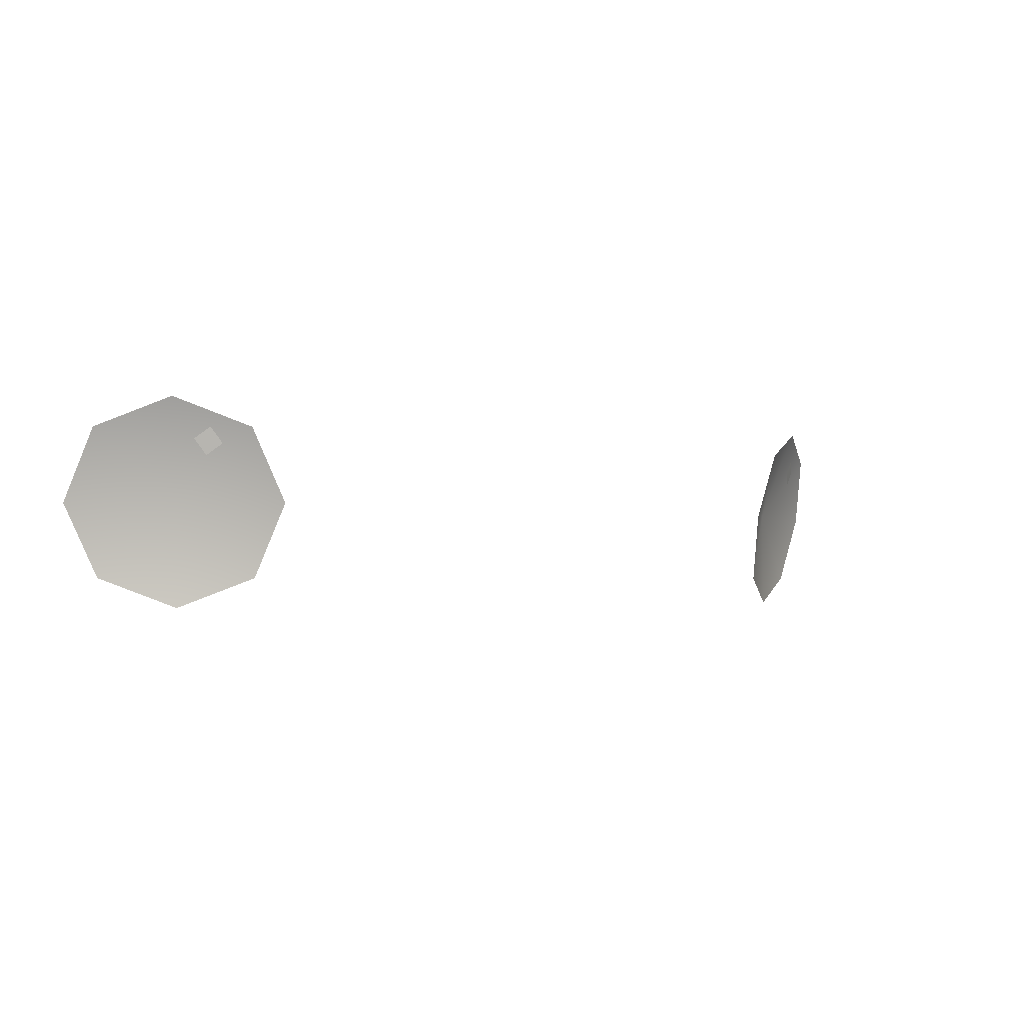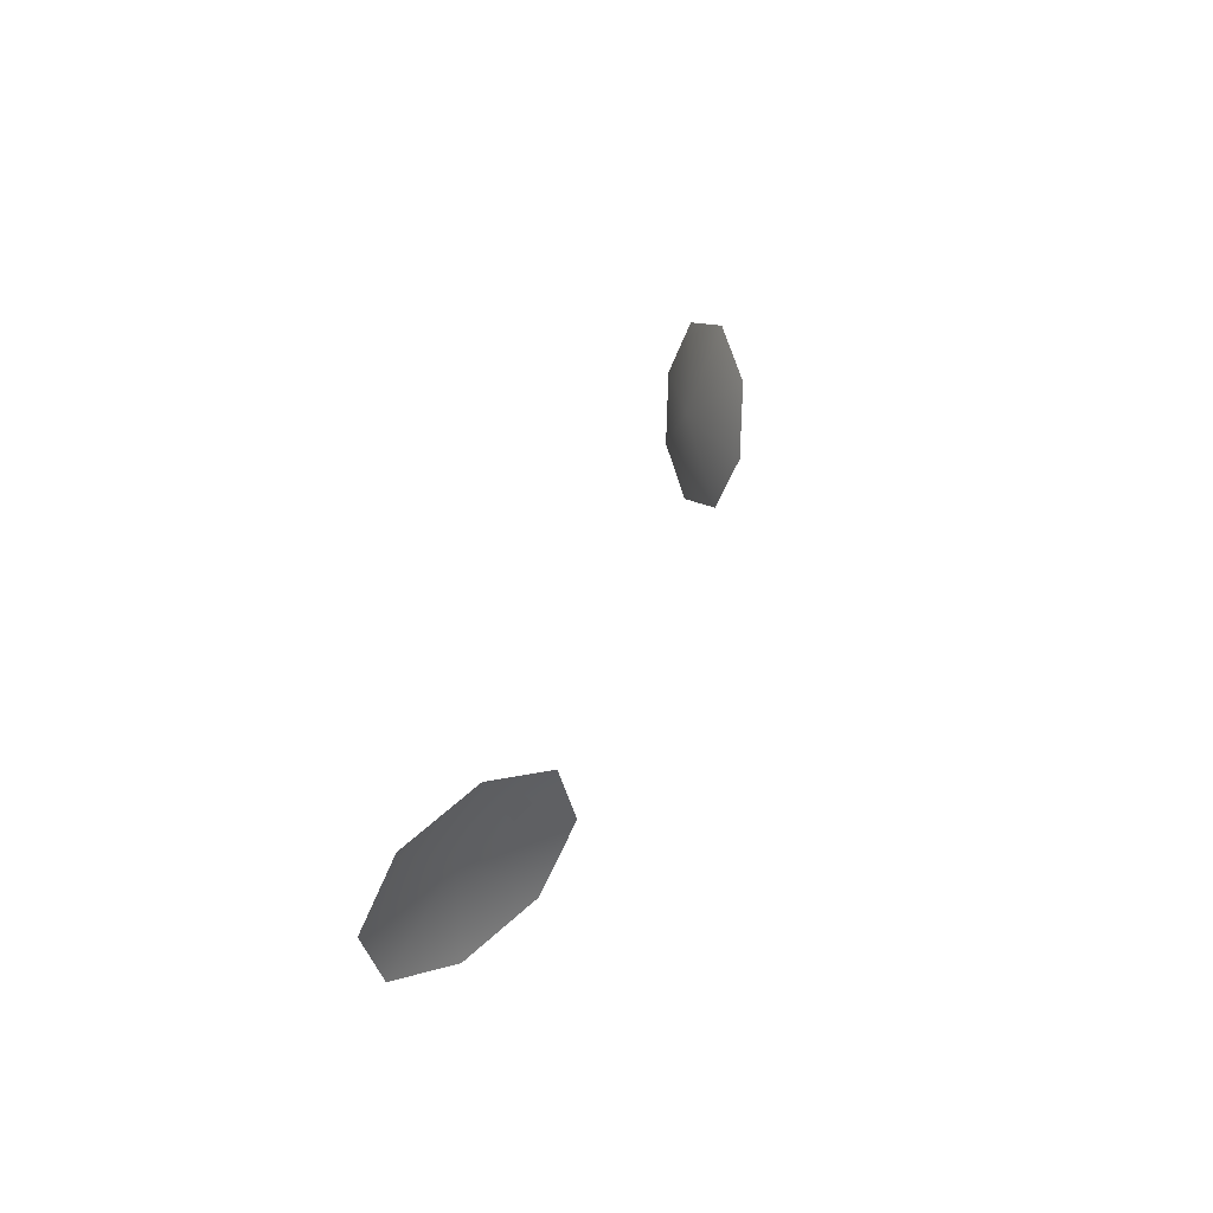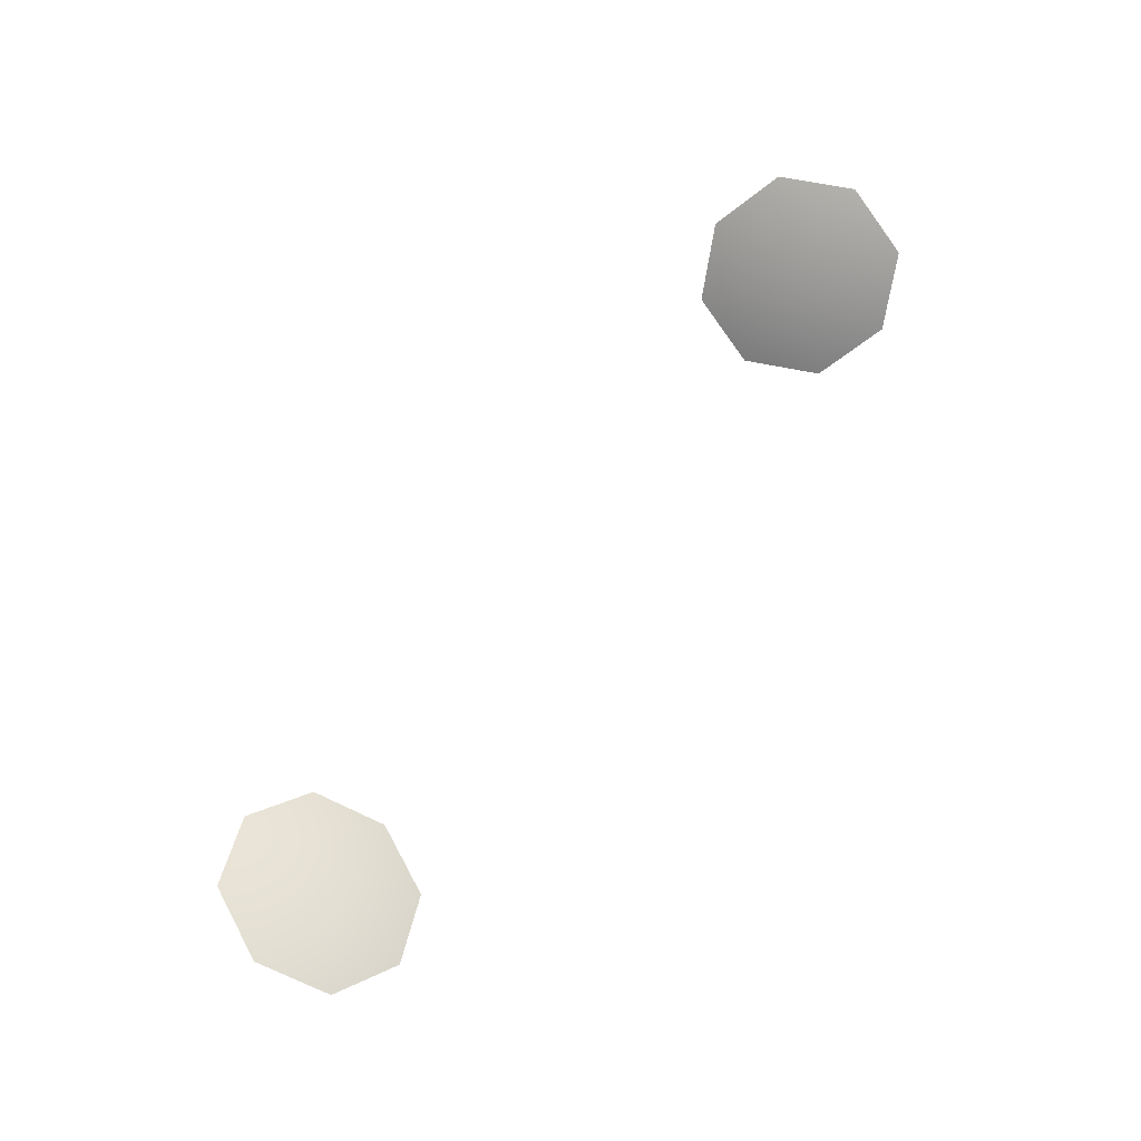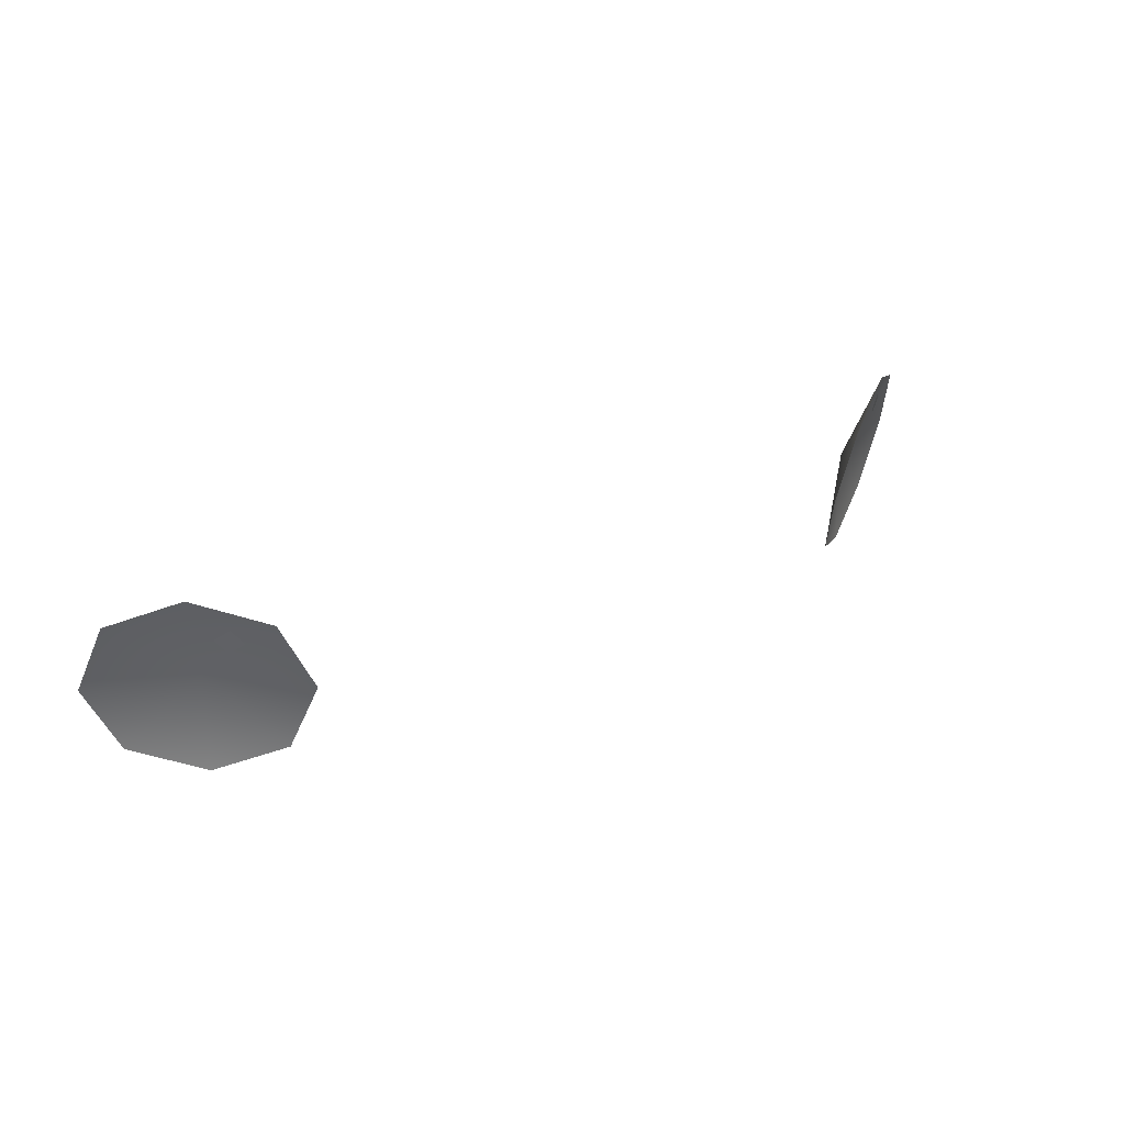
<metadata>
{"format":"obj","ext":"obj","renderer":"f3d","projection":"perspective","resolution":1024,"background":"white","views":[{"elev":-2.2,"azim":-35.3,"up":"+Z"},{"elev":32.6,"azim":-74.9,"up":"+Z"},{"elev":75.1,"azim":-53.1,"up":"+Y"},{"elev":29.3,"azim":-35.4,"up":"+Z"}]}
</metadata>
<code>
g SeparateMesh_NPC_Woof_Model_Woof_Eye_LOD1
v -0.04372 -0.4856 0.9081
v -0.05287 -0.4838 0.9159
v -0.0461 -0.4891 0.9191
v -0.03865 -0.4934 0.9158
v -0.0549 -0.4807 0.9077
v -0.03496 -0.4941 0.9077
v -0.05121 -0.4813 0.8995
v -0.03699 -0.4909 0.8995
v -0.04376 -0.4856 0.8962
v 0.04372 -0.4856 0.9081
v 0.0461 -0.4891 0.9191
v 0.05287 -0.4838 0.9159
v 0.03865 -0.4934 0.9158
v 0.0549 -0.4807 0.9077
v 0.03496 -0.4941 0.9077
v 0.05121 -0.4813 0.8995
v 0.03699 -0.4909 0.8995
v 0.04376 -0.4856 0.8962
v -0.04273 -0.4911 0.9143
v -0.04401 -0.4902 0.9145
v -0.0427 -0.4915 0.9158
v -0.04276 -0.4907 0.9128
v -0.04145 -0.492 0.914
v 0.04815 -0.4862 0.9141
v 0.04687 -0.4871 0.9141
v 0.0483 -0.4865 0.9156
v 0.04799 -0.486 0.9125
v 0.04942 -0.4853 0.9141
g SeparateMesh_NPC_Woof_Model_Woof_Eye_LOD1_0
f 3 2 1
f 4 3 1
f 2 5 1
f 6 4 1
f 5 7 1
f 8 6 1
f 7 9 1
f 9 8 1
f 12 11 10
f 11 13 10
f 14 12 10
f 13 15 10
f 16 14 10
f 15 17 10
f 18 16 10
f 17 18 10
f 21 20 19
f 20 22 19
f 23 21 19
f 22 23 19
f 26 25 24
f 25 27 24
f 28 26 24
f 27 28 24

</code>
